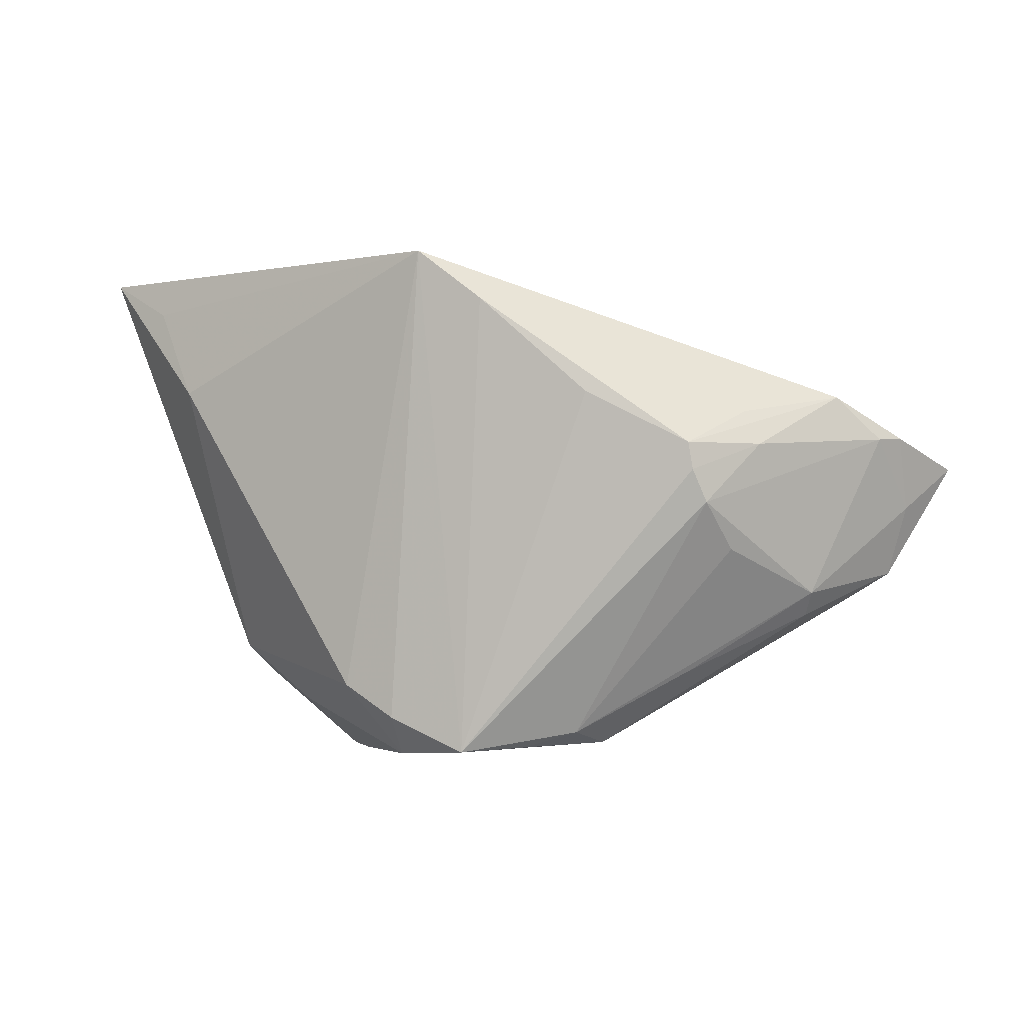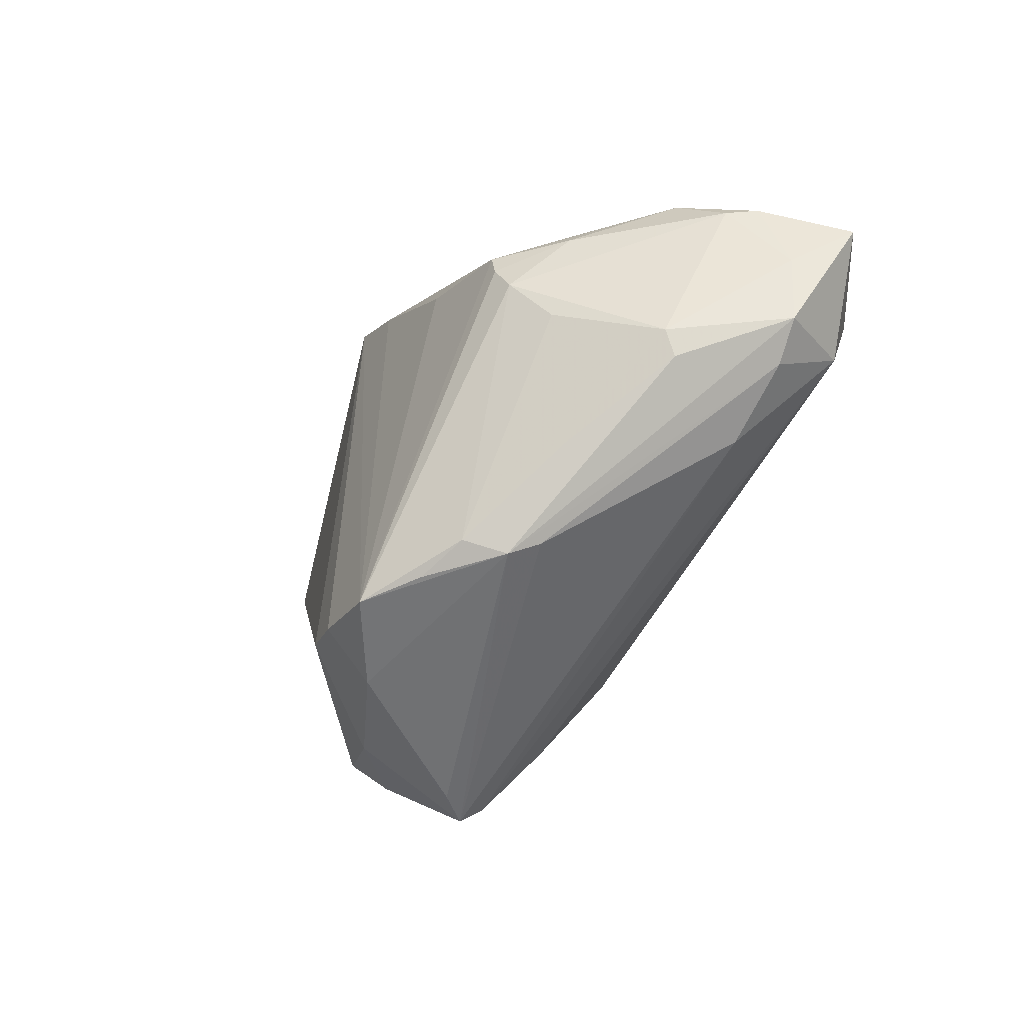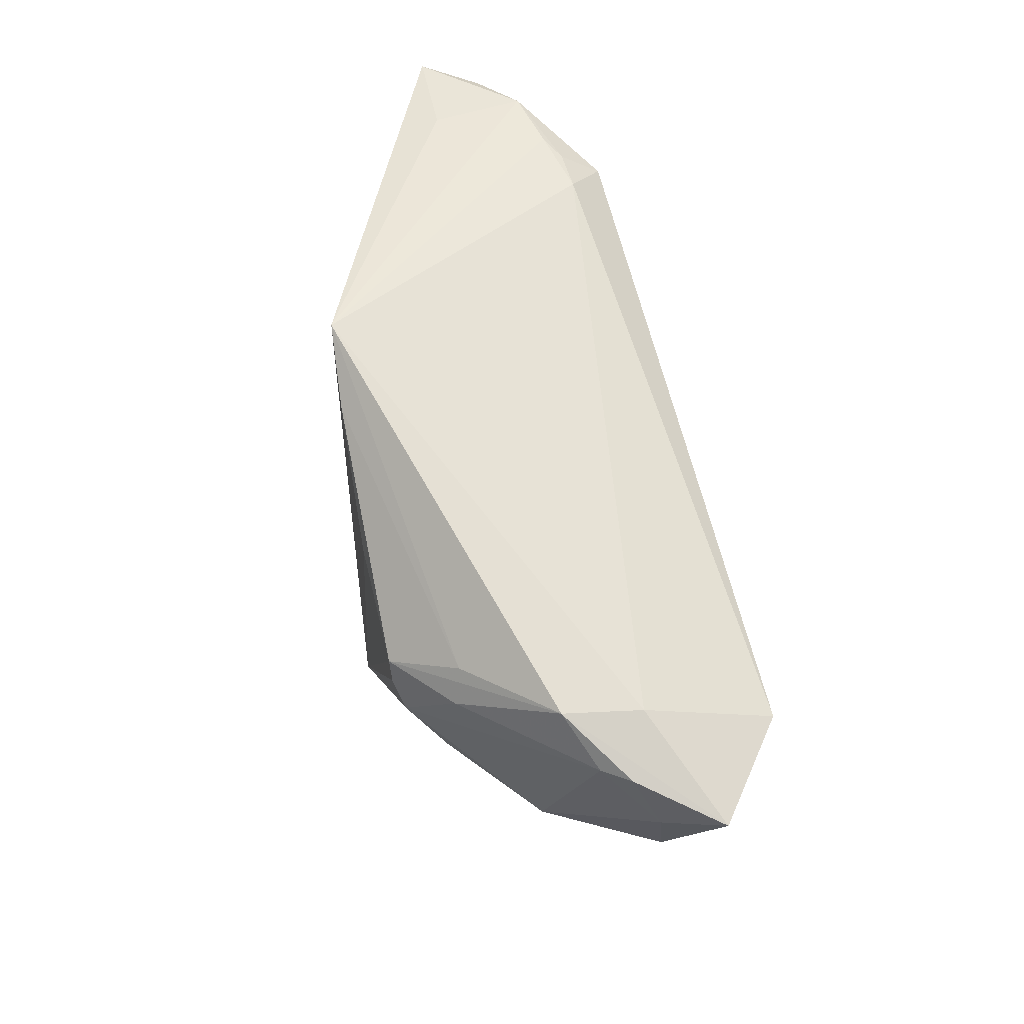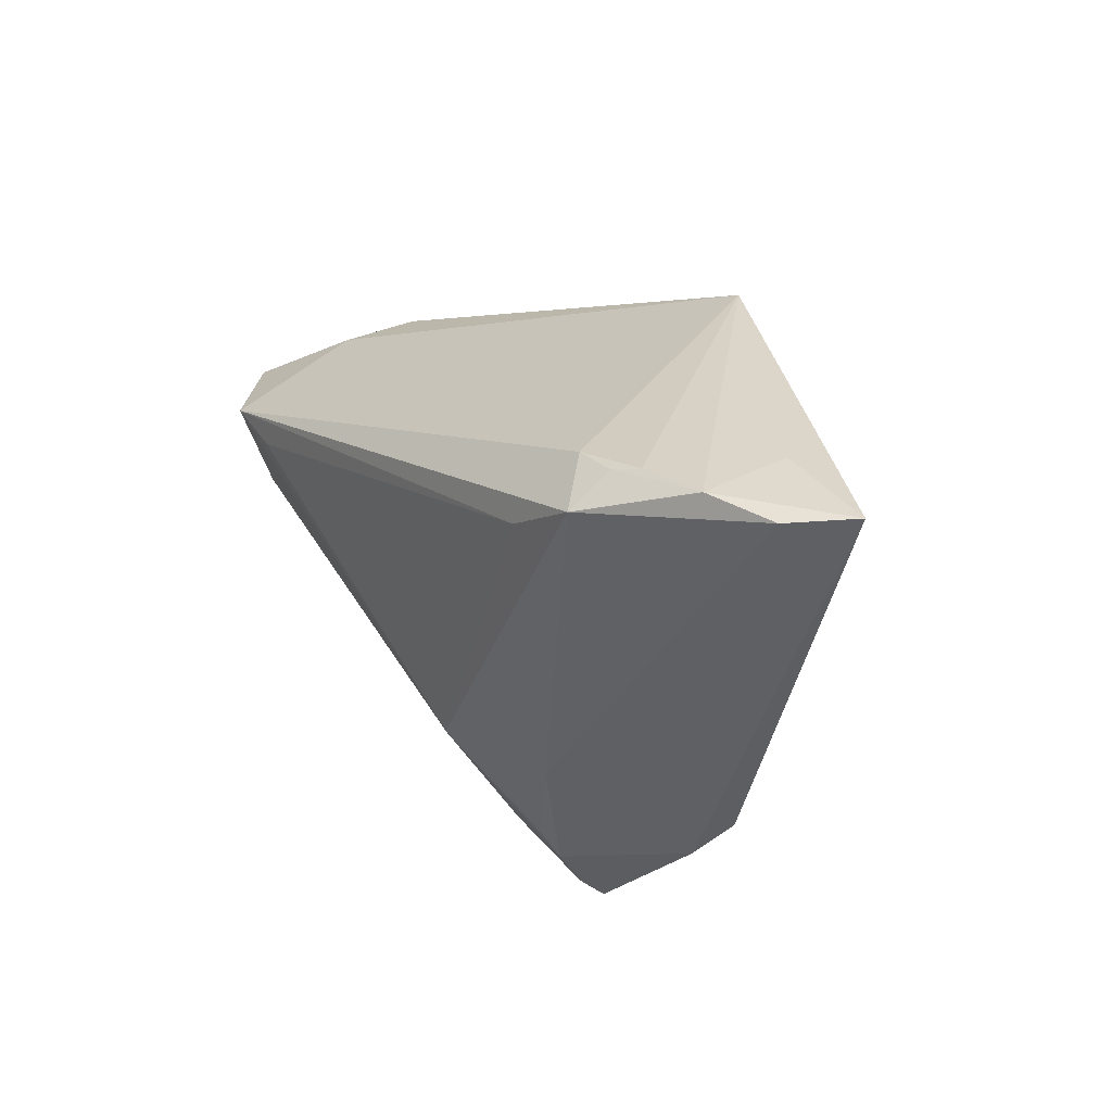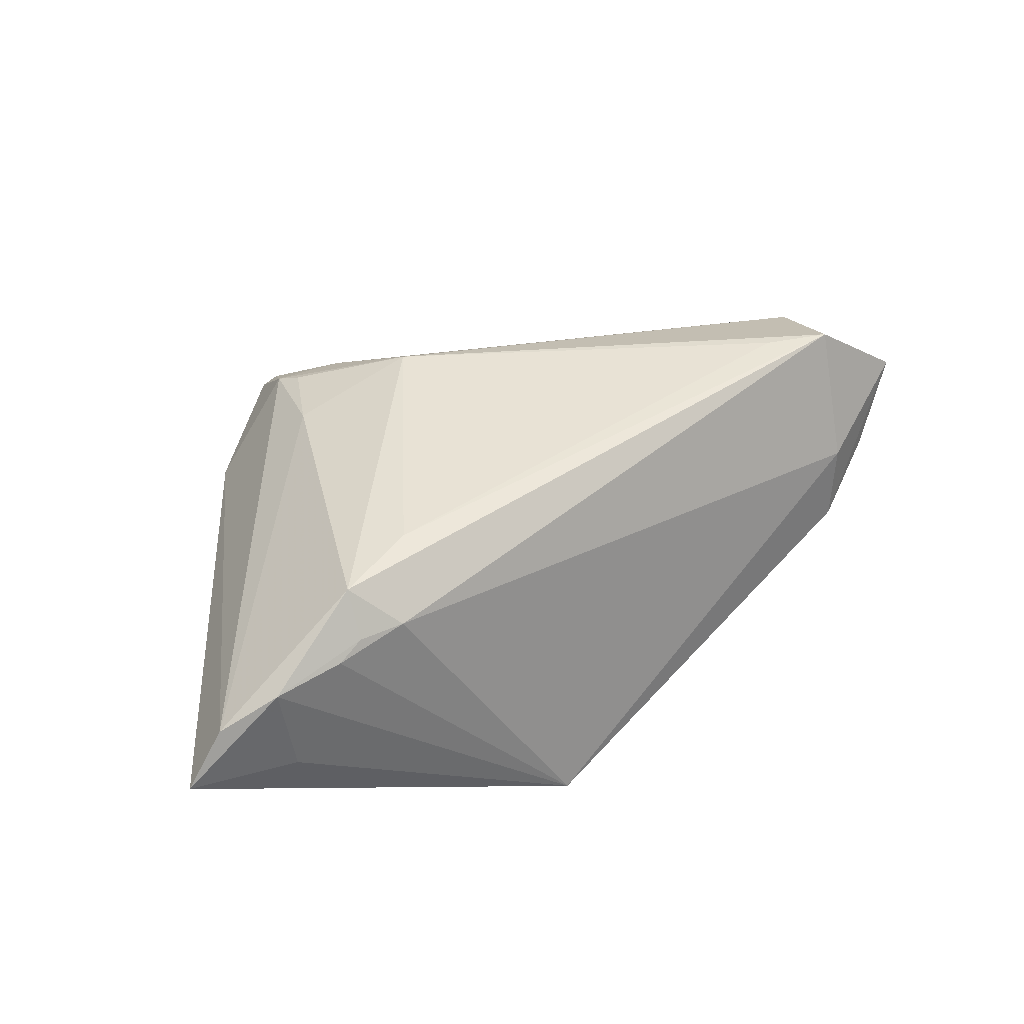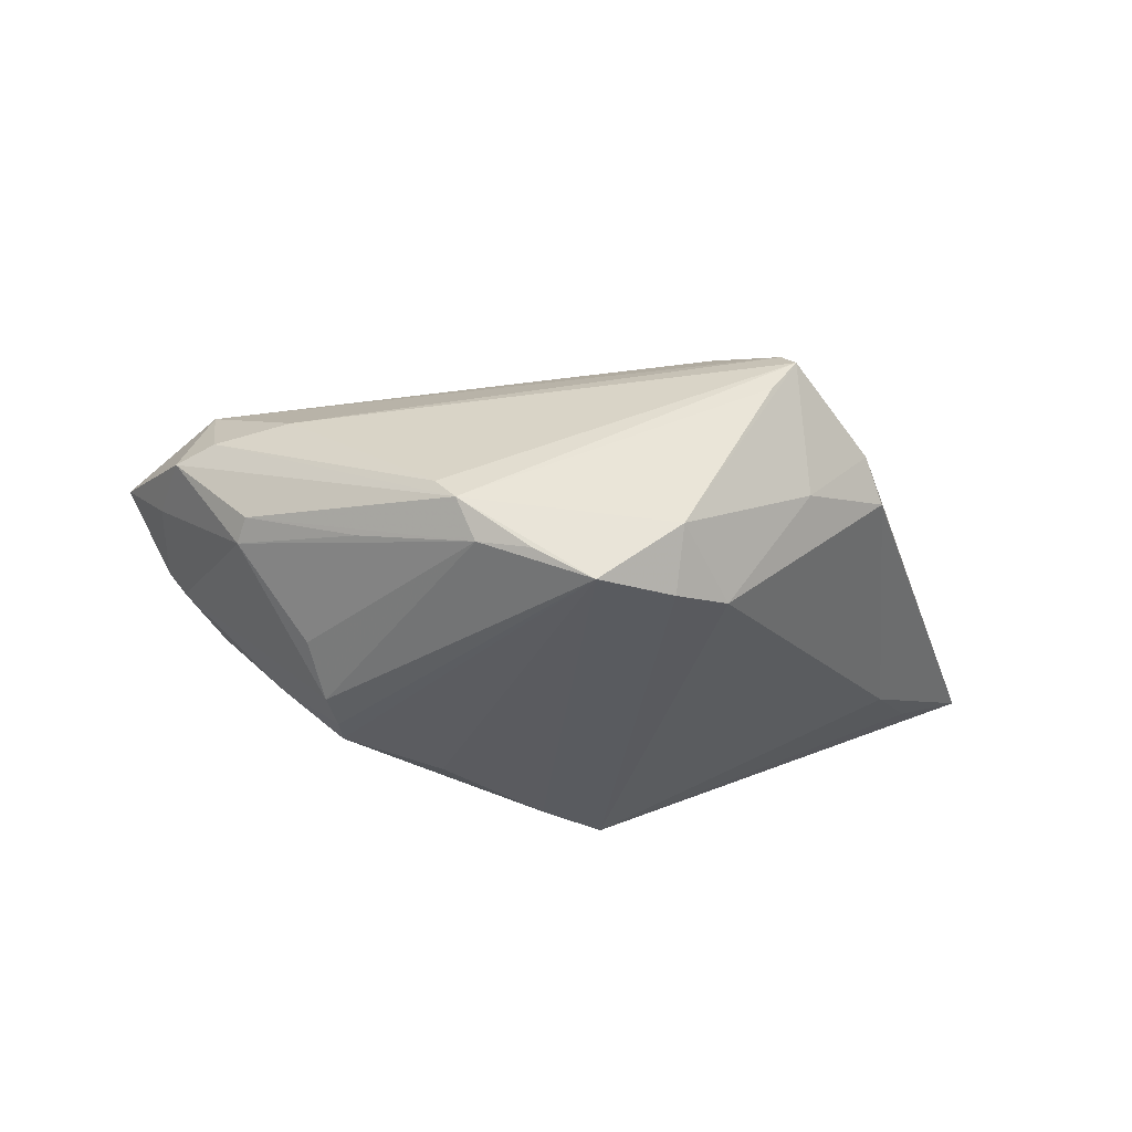
<metadata>
{"format":"obj","ext":"obj","renderer":"f3d","projection":"perspective","resolution":1024,"background":"white","views":[{"elev":-0.4,"azim":-166.1,"up":"+Y"},{"elev":-50.7,"azim":-123.9,"up":"+Y"},{"elev":48.8,"azim":-102.7,"up":"+Y"},{"elev":29.7,"azim":58.3,"up":"+Y"},{"elev":38.6,"azim":155.2,"up":"+Z"},{"elev":-32.9,"azim":-3.9,"up":"+Z"}]}
</metadata>
<code>
v 0.02843 0.03061 0.01539
v -0.01977 -0.03169 -0.007958
v -0.04811 0.01335 -0.004532
v -0.0438 -0.01605 -0.003804
v 0.02288 -0.008858 0.01973
v -0.03131 0.003303 -0.02276
v 0.03752 0.03196 0.01323
v -0.02922 -0.02329 -0.01072
v -0.037 0.01107 -0.01498
v -0.01747 0.01347 -0.02358
v 0.009972 -0.0351 -0.01501
v -0.0005116 -0.03387 -0.0226
v 0.03483 -0.02566 0.002618
v -0.008079 -0.03346 -0.0182
v -0.04905 -0.01389 0.009031
v -0.0329 -0.0009118 -0.02149
v -0.01468 -0.03147 -0.01638
v -0.06234 0.003912 0.01316
v 0.02569 -0.01349 0.01827
v 0.009588 -0.01476 0.02305
v 0.04361 0.01501 -0.009609
v 0.01553 -0.02698 0.01613
v -0.05614 0.008015 0.002591
v -0.05359 0.007766 -0.0008459
v -0.03077 0.006795 -0.02296
v 0.005385 0.03254 -0.02277
v 0.03432 0.03095 0.01518
v 0.02456 -0.0277 0.01543
v 0.04625 0.03254 0.01142
v -0.03543 -0.007048 -0.01665
v -0.05419 -0.0107 0.00775
v -0.01723 -0.03323 -0.0112
v -0.04913 0.01237 0.005647
v 0.02128 -0.03656 0.004585
v -0.04483 -0.01301 -0.005835
v 0.02669 -0.02866 -0.005822
v 0.03736 -0.02146 -0.001756
v -0.04905 0.005609 0.02291
v 0.04955 0.02684 -0.005219
v -0.03884 -0.01883 0.009343
v 0.02435 0.02142 0.02164
v -0.05023 -0.007145 0.01817
v -0.05676 -0.001568 0.006464
v 0.02451 -0.03641 0.008828
v 0.009377 -0.02956 -0.02179
v -0.003224 0.026 -0.02331
v -0.0391 0.006735 -0.016
v 0.05859 0.03174 -0.0003883
v -0.04017 0.004222 0.02305
v 0.04443 0.03254 -0.0009176
v 0.05368 0.03099 0.007032
v 0.02266 -0.02436 0.01718
v 0.01624 -0.02548 -0.02005
v 0.02312 -0.03405 0.01153
v 0.03435 0.02728 0.02066
f 39 21 26
f 21 39 48
f 48 39 26
f 18 3 23
f 42 38 18
f 18 31 42
f 33 18 38
f 3 18 33
f 26 3 33
f 42 31 15
f 15 31 32
f 29 55 51
f 51 48 29
f 20 22 28
f 20 49 38
f 20 38 42
f 42 22 20
f 26 21 53
f 53 45 26
f 11 45 53
f 43 18 23
f 31 18 43
f 38 55 1
f 1 33 38
f 26 33 1
f 42 15 40
f 9 3 26
f 9 25 3
f 6 25 12
f 25 10 12
f 12 45 11
f 26 45 12
f 11 32 12
f 32 14 12
f 3 25 47
f 47 25 6
f 50 48 26
f 26 29 50
f 50 29 48
f 19 28 51
f 51 55 19
f 41 20 55
f 49 20 41
f 41 55 38
f 38 49 41
f 21 48 37
f 37 53 21
f 31 43 35
f 55 29 27
f 27 1 55
f 2 15 32
f 2 40 15
f 46 9 26
f 25 9 46
f 46 10 25
f 26 12 46
f 46 12 10
f 6 12 16
f 16 47 6
f 30 35 16
f 17 12 14
f 17 35 30
f 8 35 17
f 17 14 32
f 30 16 17
f 17 16 12
f 52 20 28
f 28 19 52
f 52 19 20
f 55 20 5
f 5 19 55
f 20 19 5
f 13 37 48
f 51 28 13
f 13 48 51
f 24 43 23
f 24 35 43
f 24 16 35
f 47 16 24
f 23 3 24
f 3 47 24
f 32 31 4
f 31 35 4
f 4 35 8
f 4 17 32
f 8 17 4
f 7 27 29
f 1 27 7
f 7 29 26
f 26 1 7
f 44 13 28
f 44 2 32
f 40 2 44
f 37 13 36
f 11 53 36
f 53 37 36
f 36 44 11
f 13 44 36
f 34 32 11
f 11 44 34
f 34 44 32
f 28 22 54
f 54 44 28
f 40 44 54
f 54 22 42
f 42 40 54

</code>
